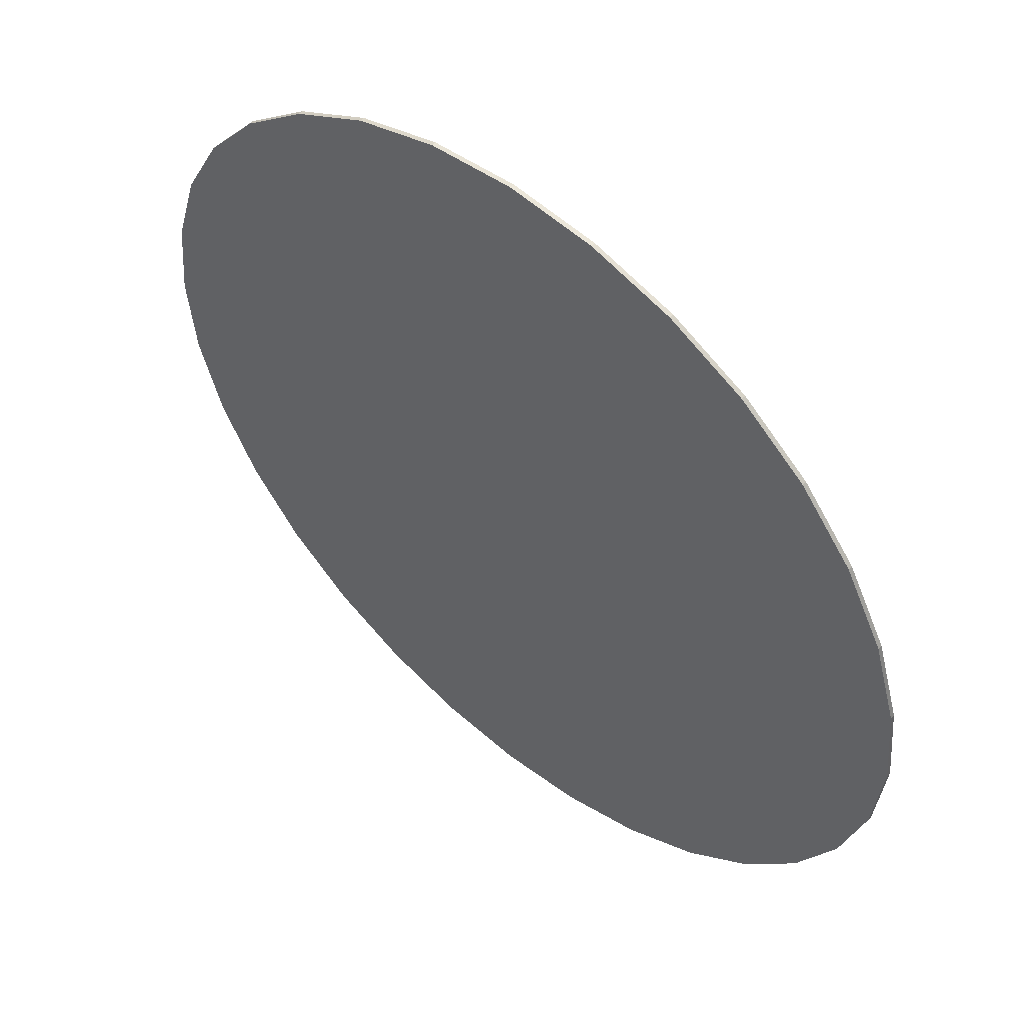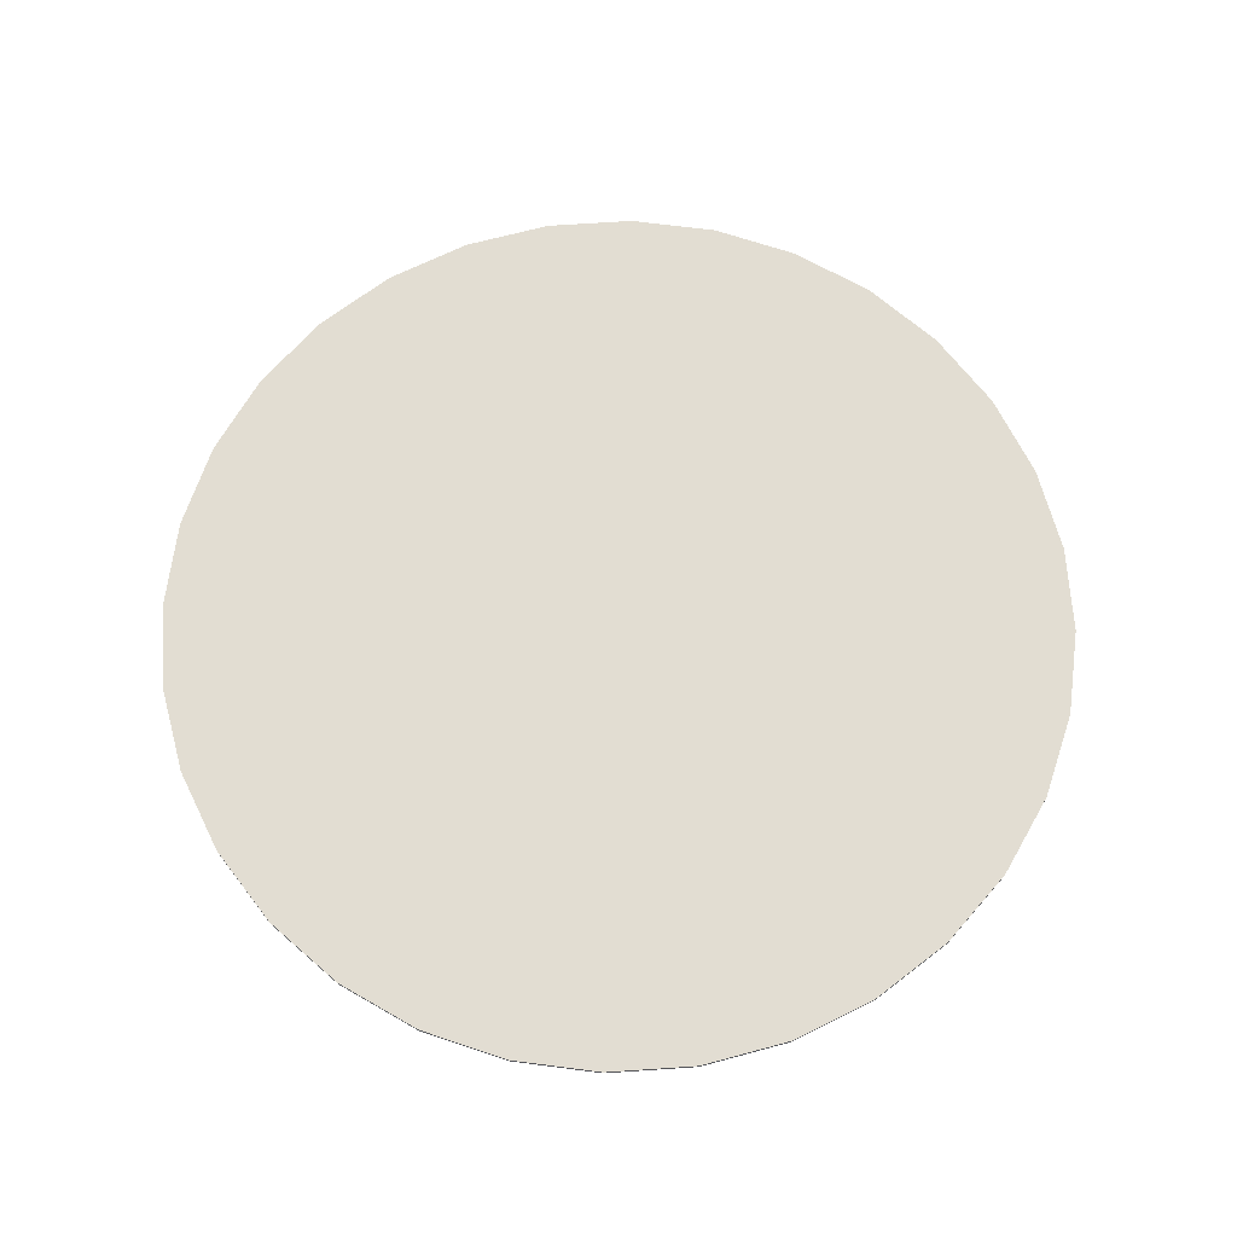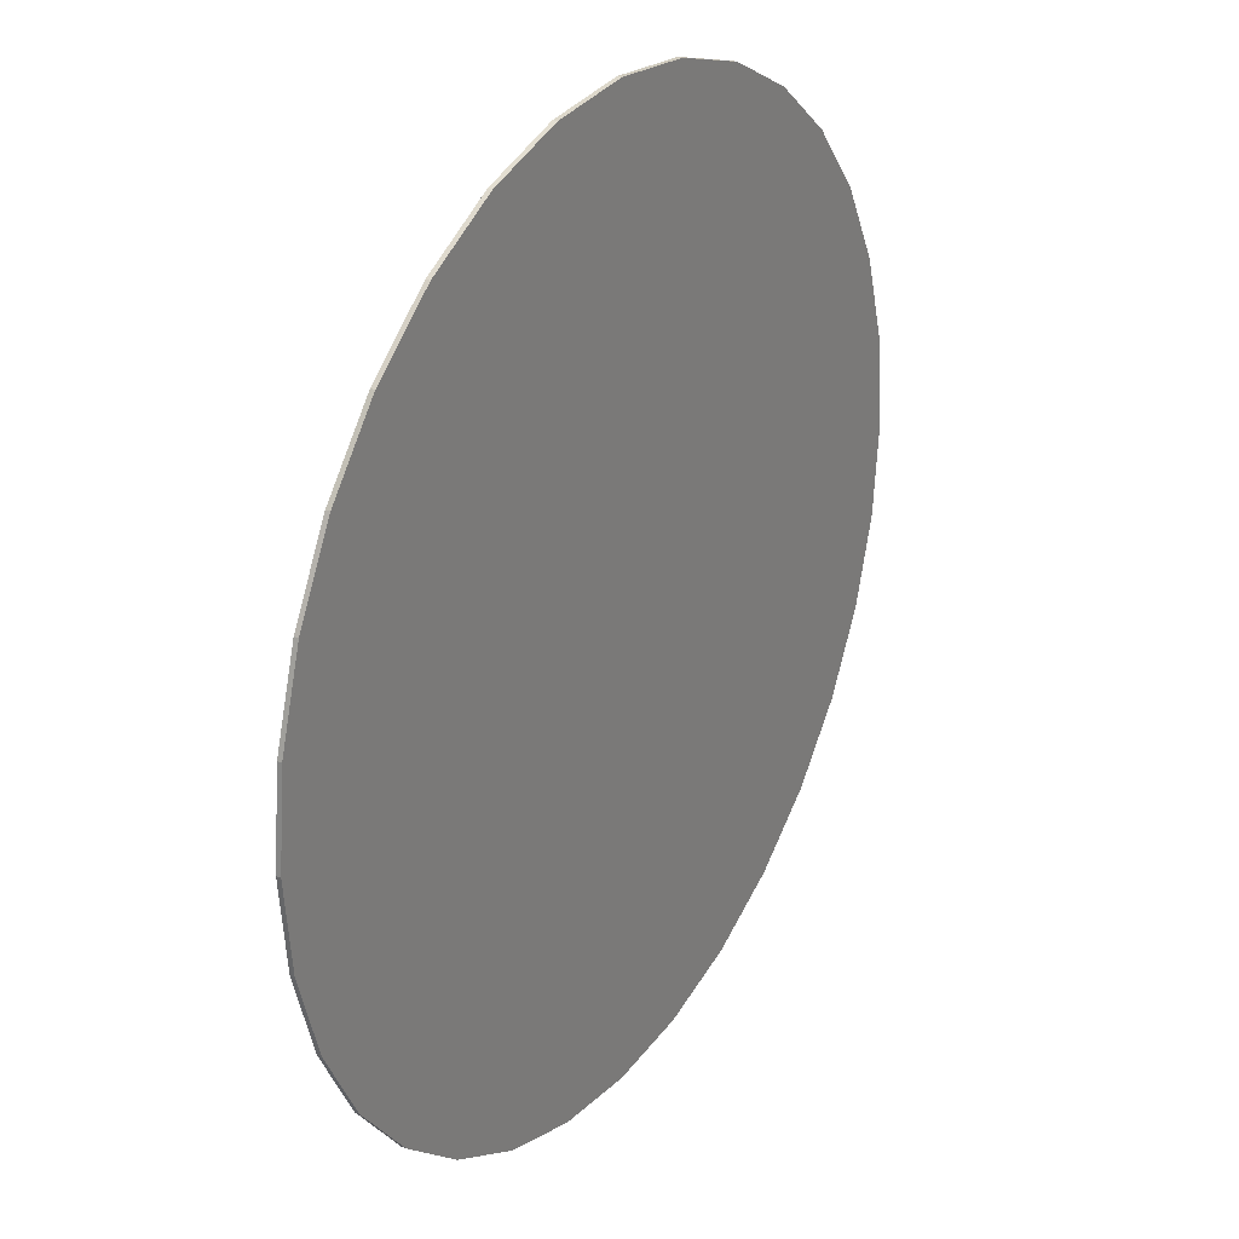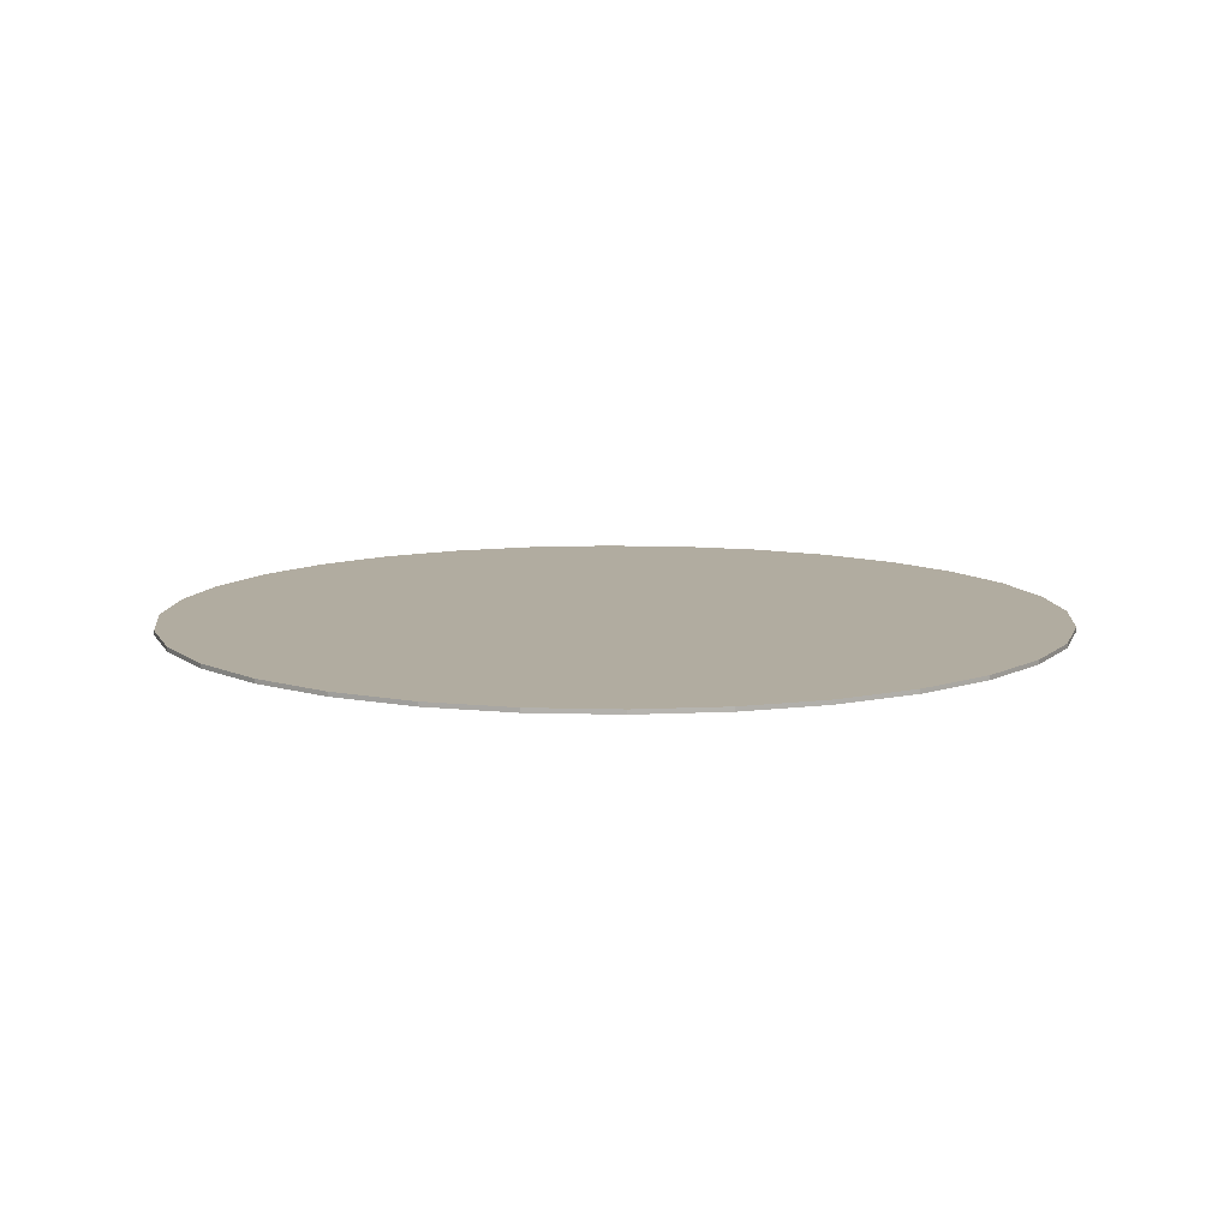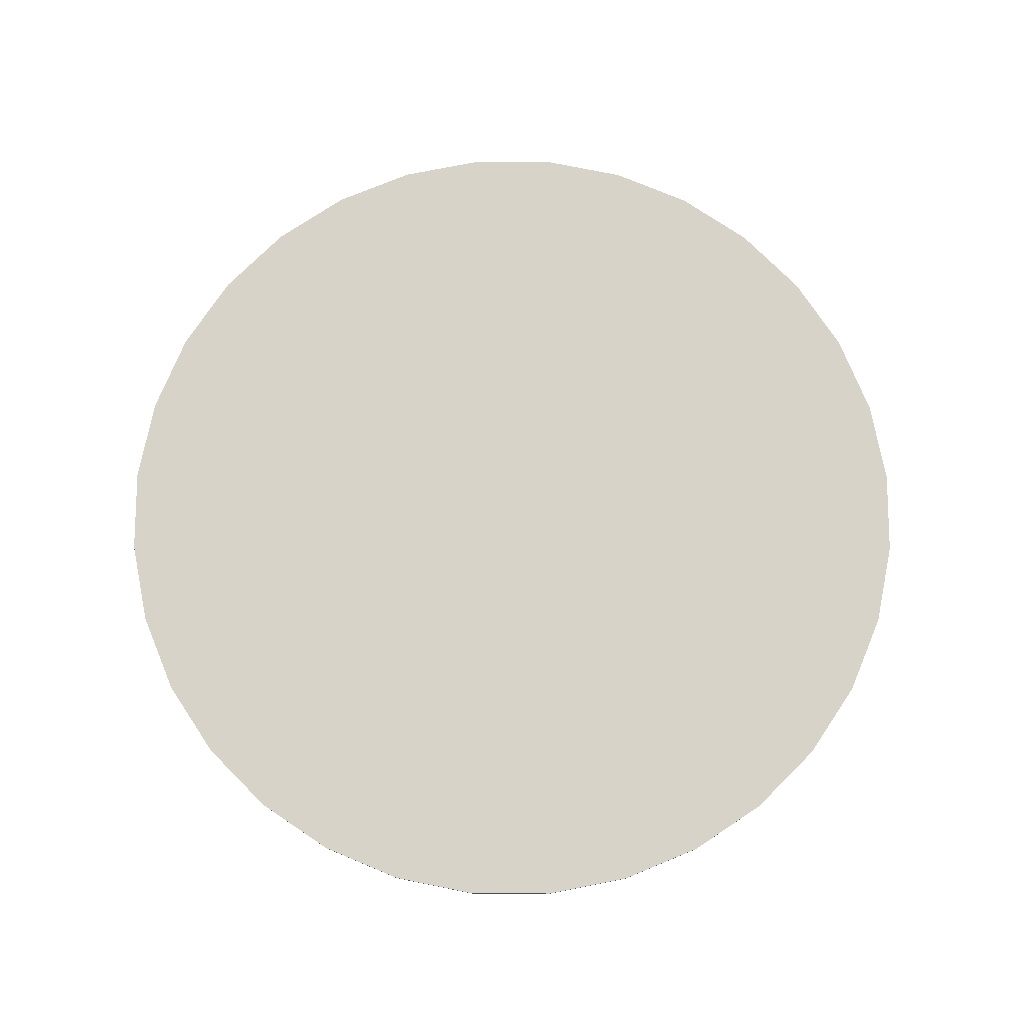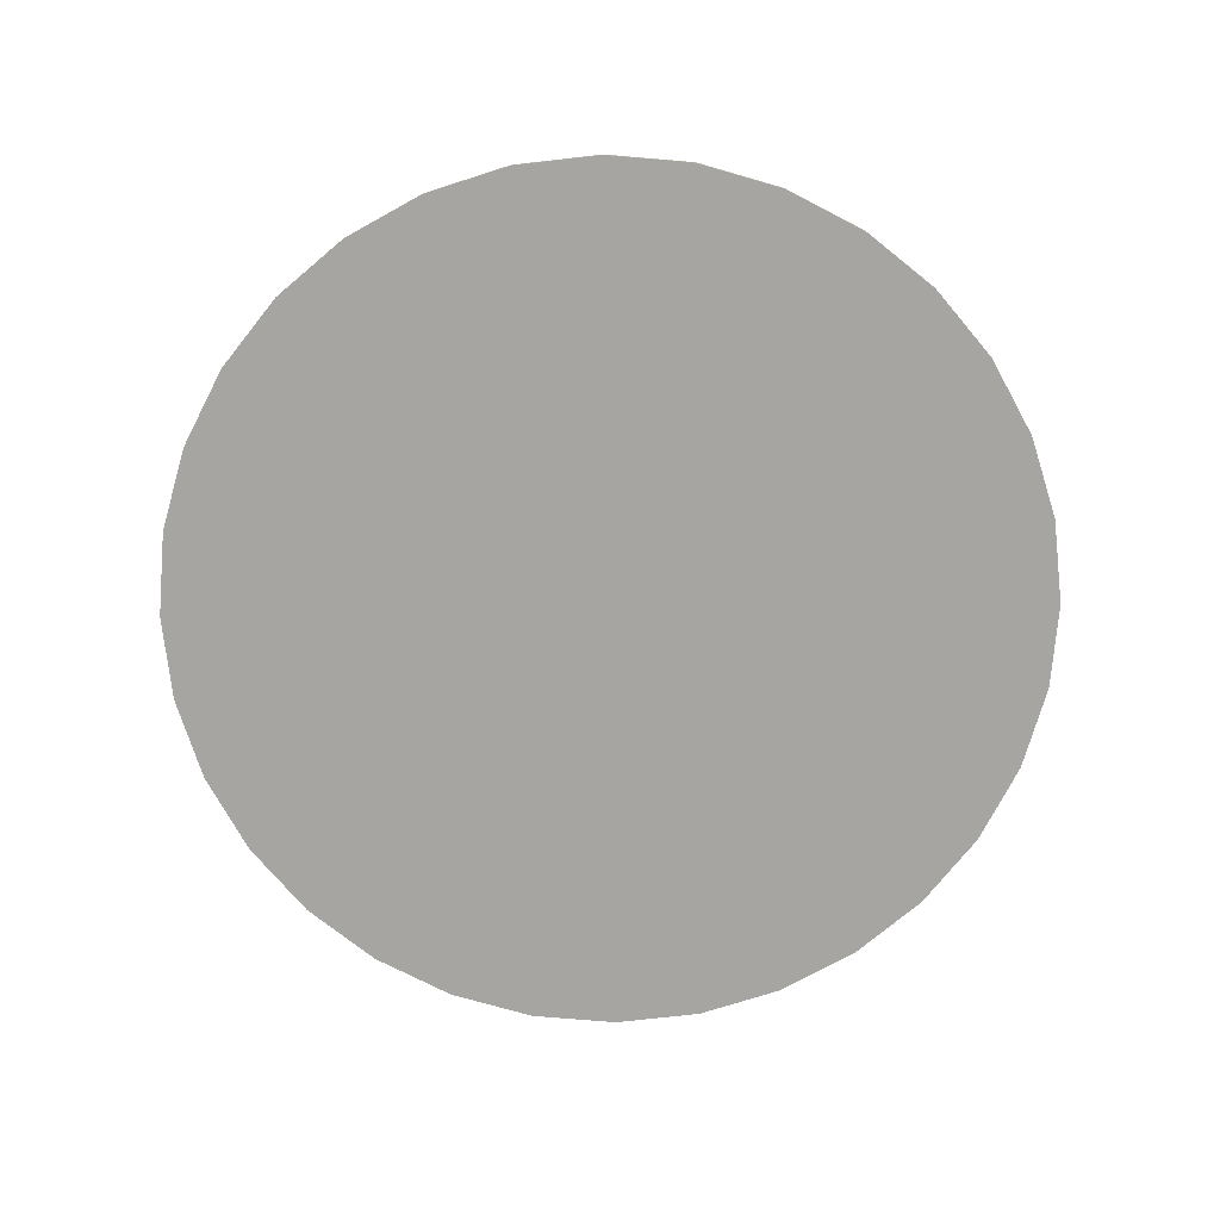
<metadata>
{"format":"obj","ext":"obj","renderer":"f3d","projection":"perspective","resolution":1024,"background":"white","views":[{"elev":53.1,"azim":41.1,"up":"+Z"},{"elev":68.2,"azim":-77.0,"up":"+Y"},{"elev":27.7,"azim":-58.4,"up":"+Z"},{"elev":10.1,"azim":21.2,"up":"+Y"},{"elev":76.0,"azim":-5.5,"up":"+Y"},{"elev":-73.9,"azim":45.8,"up":"+Y"}]}
</metadata>
<code>
o Cylinder
v -0 -0.001 0.2033
v -0.03966 -0.001 0.1994
v -0.07779 -0.001 0.1878
v -0.1129 -0.001 0.169
v -0.1437 -0.001 0.1437
v -0.169 -0.001 0.1129
v -0.1878 -0.001 0.07779
v -0.1994 -0.001 0.03966
v -0.2033 -0.001 0
v -0.1994 -0.001 -0.03966
v -0.1878 -0.001 -0.07779
v -0.169 -0.001 -0.1129
v -0.1437 -0.001 -0.1437
v -0.1129 -0.001 -0.169
v -0.07779 -0.001 -0.1878
v -0.03966 -0.001 -0.1994
v 0 -0.001 -0.2033
v 0.03966 -0.001 -0.1994
v 0.07779 -0.001 -0.1878
v 0.1129 -0.001 -0.169
v 0.1437 -0.001 -0.1437
v 0.169 -0.001 -0.1129
v 0.1878 -0.001 -0.07779
v 0.1994 -0.001 -0.03966
v 0.2033 -0.001 0
v 0.1994 -0.001 0.03966
v 0.1878 -0.001 0.07779
v 0.169 -0.001 0.1129
v 0.1437 -0.001 0.1437
v 0.1129 -0.001 0.169
v 0.07779 -0.001 0.1878
v 0.03966 -0.001 0.1994
v -0 0.001 0.2033
v -0.03966 0.001 0.1994
v -0.07779 0.001 0.1878
v -0.1129 0.001 0.169
v -0.1437 0.001 0.1437
v -0.169 0.001 0.1129
v -0.1878 0.001 0.07779
v -0.1994 0.001 0.03966
v -0.2033 0.001 -0
v -0.1994 0.001 -0.03966
v -0.1878 0.001 -0.07779
v -0.169 0.001 -0.1129
v -0.1437 0.001 -0.1437
v -0.1129 0.001 -0.169
v -0.07779 0.001 -0.1878
v -0.03966 0.001 -0.1994
v -0 0.001 -0.2033
v 0.03966 0.001 -0.1994
v 0.07779 0.001 -0.1878
v 0.1129 0.001 -0.169
v 0.1437 0.001 -0.1437
v 0.169 0.001 -0.1129
v 0.1878 0.001 -0.07779
v 0.1994 0.001 -0.03966
v 0.2033 0.001 -1e-06
v 0.1994 0.001 0.03966
v 0.1878 0.001 0.07779
v 0.169 0.001 0.1129
v 0.1437 0.001 0.1437
v 0.1129 0.001 0.169
v 0.0778 0.001 0.1878
v 0.03966 0.001 0.1994
v -0 -0.001 0
v -0 0.001 0
f 65 1 2
f 66 34 33
f 65 2 3
f 66 35 34
f 65 3 4
f 66 36 35
f 65 4 5
f 66 37 36
f 65 5 6
f 66 38 37
f 65 6 7
f 66 39 38
f 65 7 8
f 66 40 39
f 65 8 9
f 66 41 40
f 65 9 10
f 66 42 41
f 65 10 11
f 66 43 42
f 65 11 12
f 66 44 43
f 65 12 13
f 66 45 44
f 65 13 14
f 66 46 45
f 65 14 15
f 66 47 46
f 65 15 16
f 66 48 47
f 65 16 17
f 66 49 48
f 65 17 18
f 66 50 49
f 65 18 19
f 66 51 50
f 65 19 20
f 66 52 51
f 65 20 21
f 66 53 52
f 65 21 22
f 66 54 53
f 65 22 23
f 66 55 54
f 65 23 24
f 66 56 55
f 65 24 25
f 66 57 56
f 65 25 26
f 66 58 57
f 65 26 27
f 66 59 58
f 65 27 28
f 66 60 59
f 65 28 29
f 66 61 60
f 65 29 30
f 66 62 61
f 65 30 31
f 66 63 62
f 65 31 32
f 66 64 63
f 32 1 65
f 66 33 64
f 1 33 34
f 1 34 2
f 2 34 35
f 2 35 3
f 3 35 36
f 3 36 4
f 4 36 37
f 4 37 5
f 5 37 38
f 5 38 6
f 6 38 39
f 6 39 7
f 7 39 40
f 7 40 8
f 8 40 41
f 8 41 9
f 9 41 42
f 9 42 10
f 10 42 43
f 10 43 11
f 11 43 44
f 11 44 12
f 12 44 45
f 12 45 13
f 13 45 46
f 13 46 14
f 14 46 47
f 14 47 15
f 15 47 48
f 15 48 16
f 16 48 49
f 16 49 17
f 17 49 50
f 17 50 18
f 18 50 51
f 18 51 19
f 19 51 52
f 19 52 20
f 20 52 53
f 20 53 21
f 21 53 54
f 21 54 22
f 22 54 55
f 22 55 23
f 23 55 56
f 23 56 24
f 24 56 57
f 24 57 25
f 25 57 58
f 25 58 26
f 26 58 59
f 26 59 27
f 27 59 60
f 27 60 28
f 28 60 61
f 28 61 29
f 29 61 62
f 29 62 30
f 30 62 63
f 30 63 31
f 31 63 64
f 31 64 32
f 33 1 32
f 33 32 64

</code>
